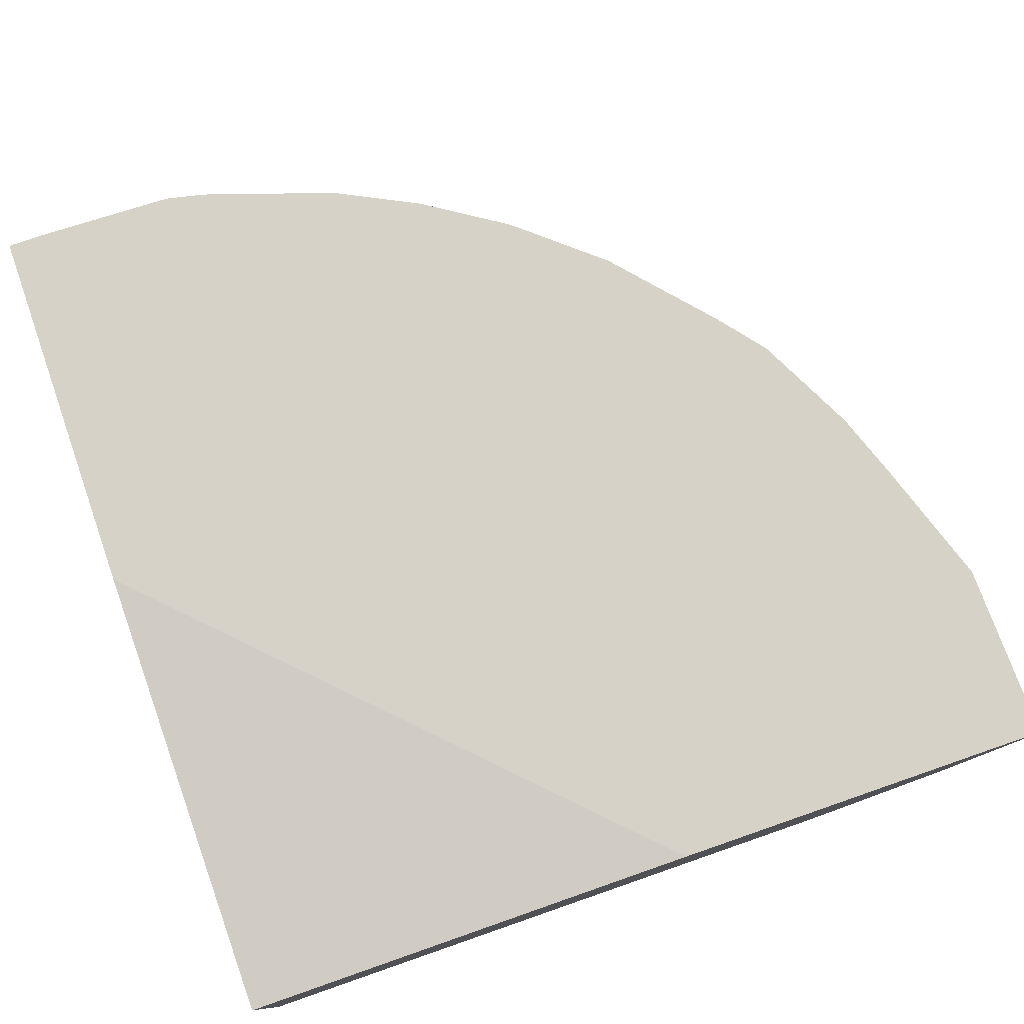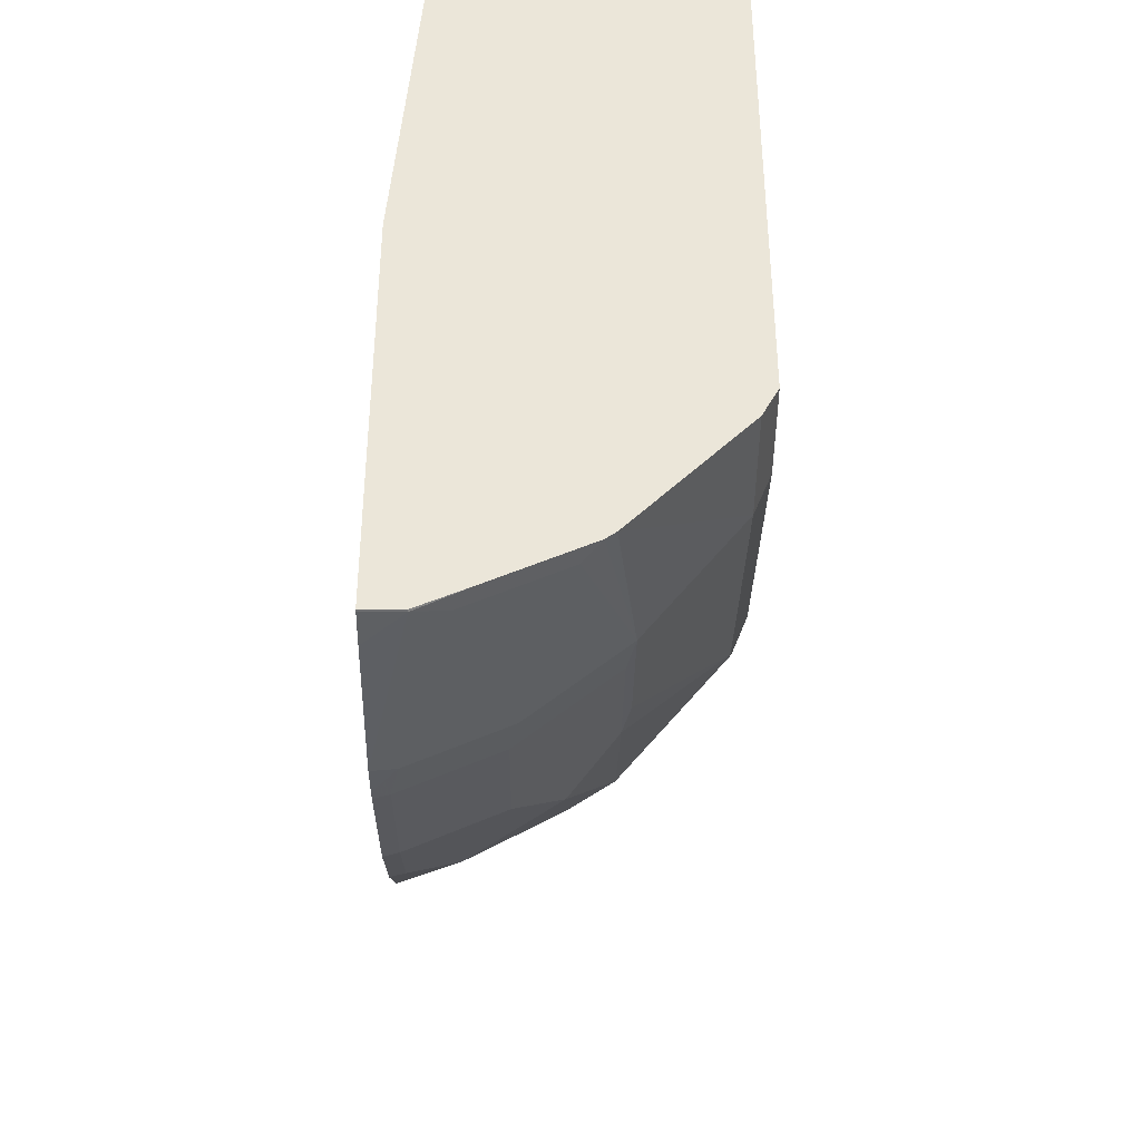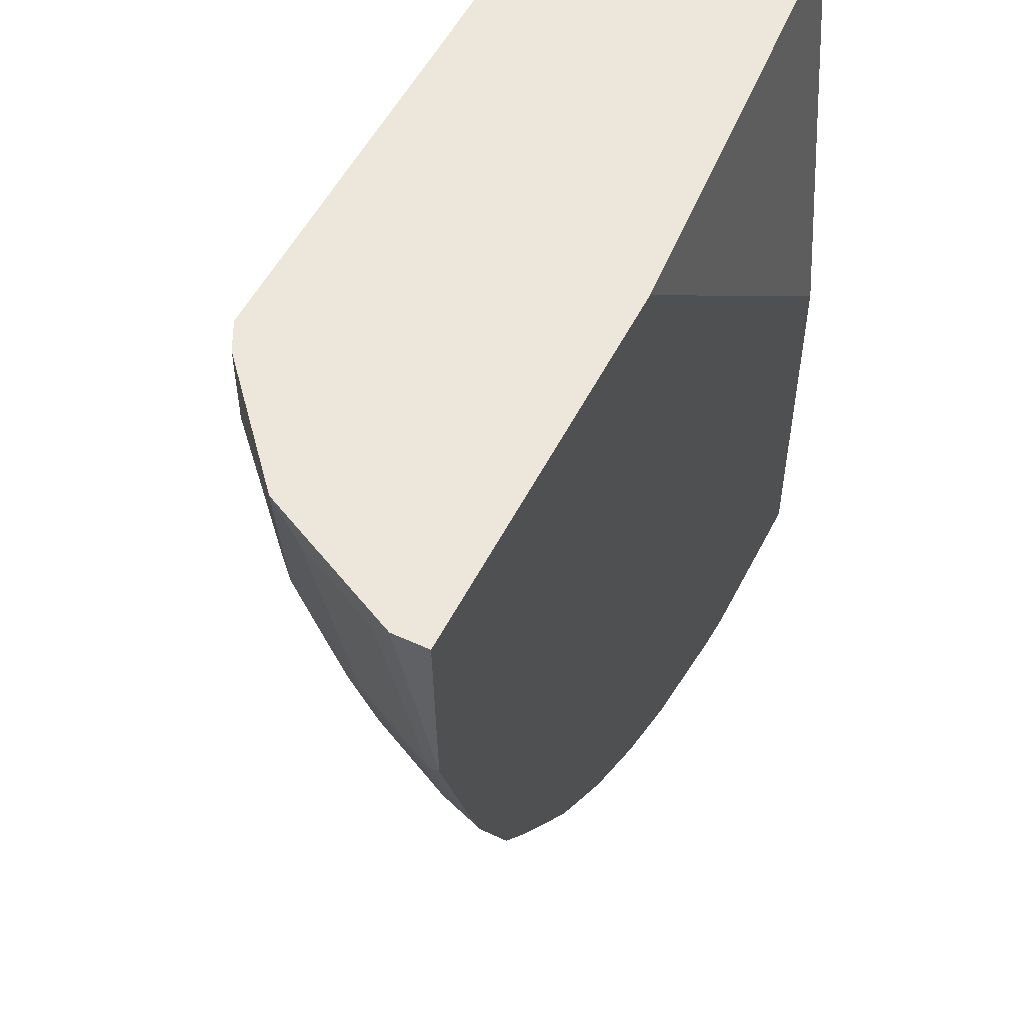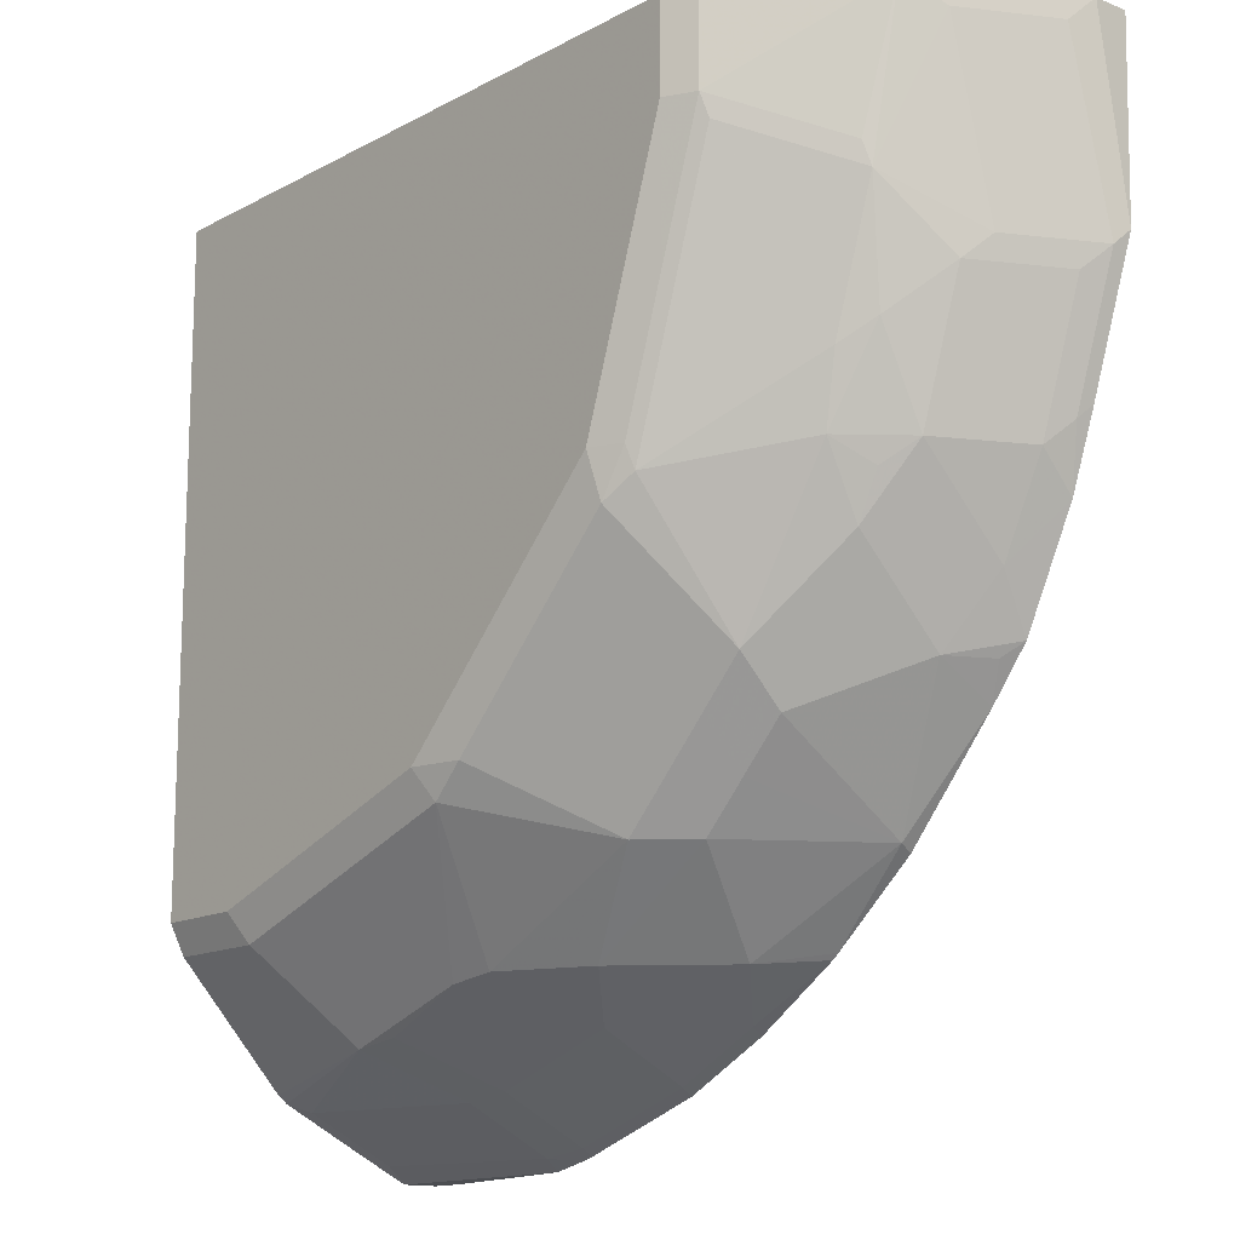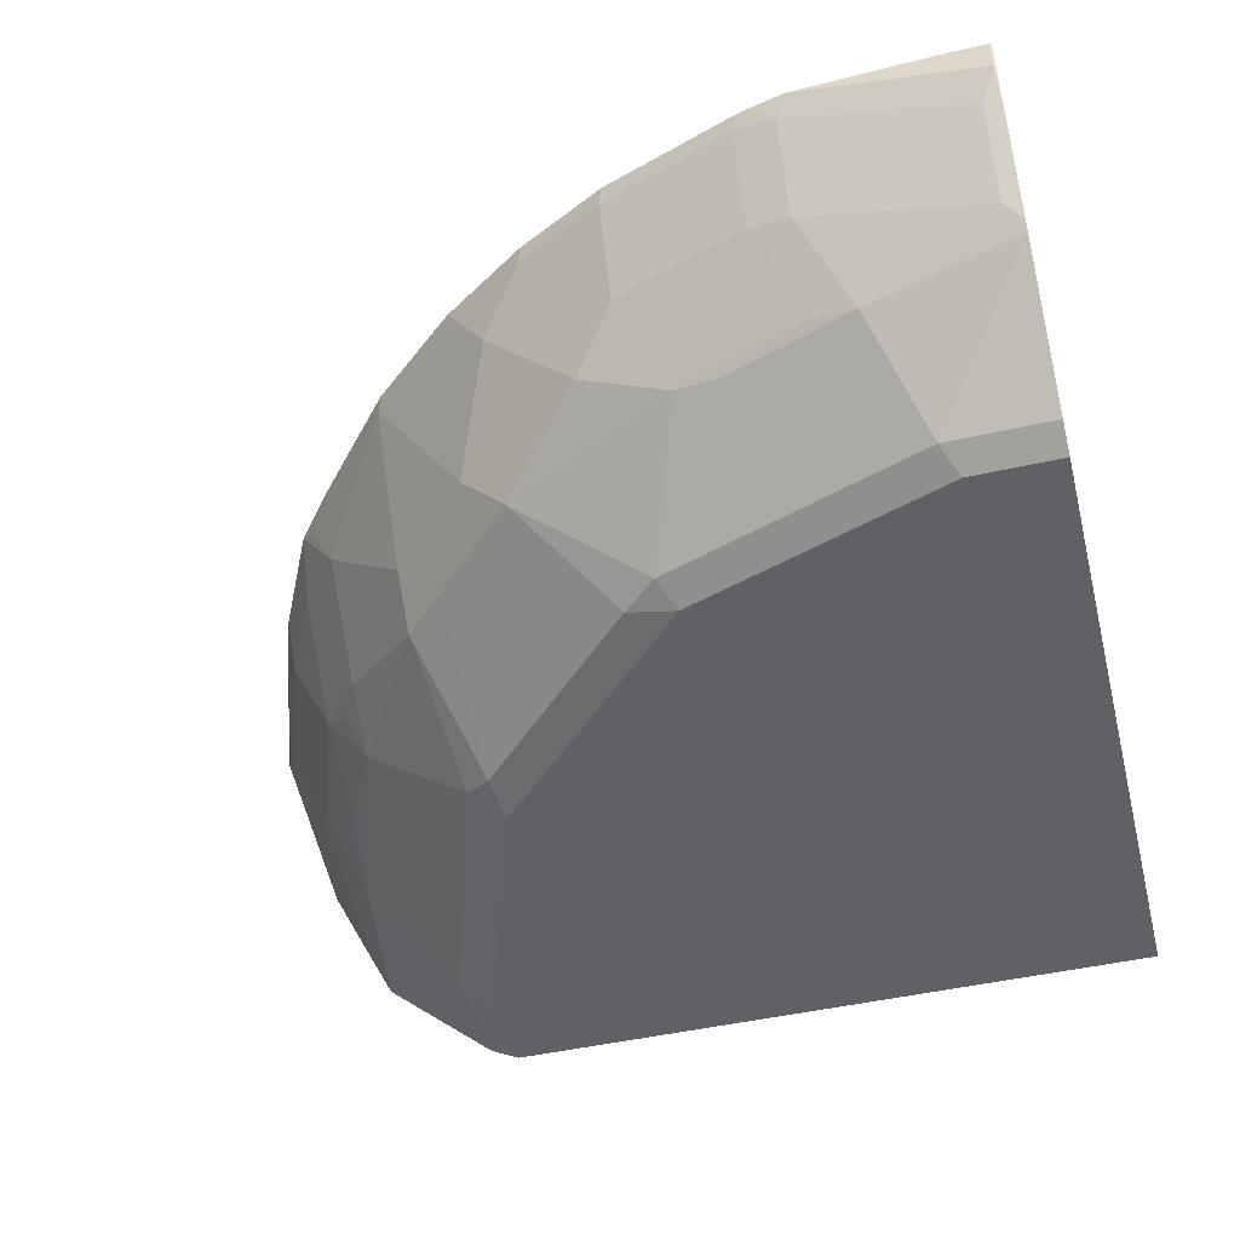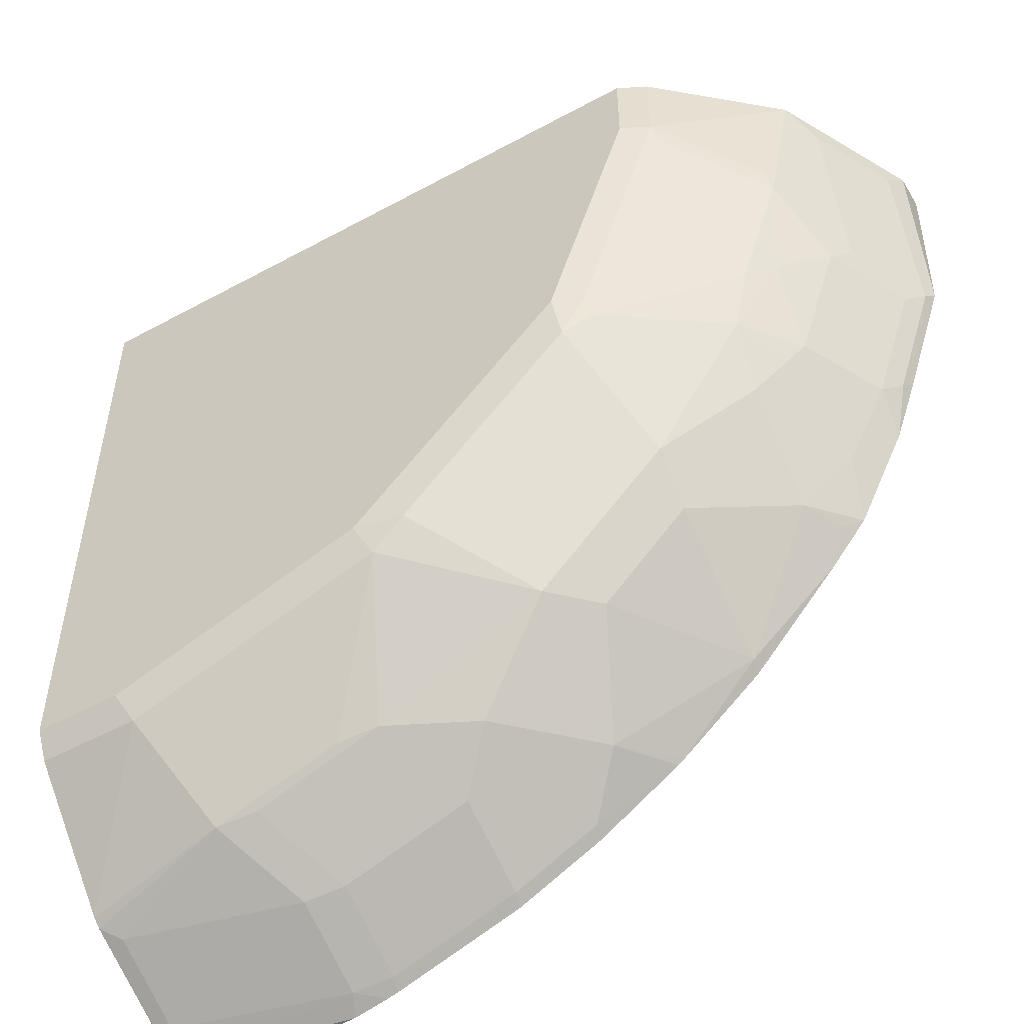
<metadata>
{"format":"obj","ext":"obj","renderer":"f3d","projection":"perspective","resolution":1024,"background":"white","views":[{"elev":77.8,"azim":-19.1,"up":"+Y"},{"elev":-42.4,"azim":-90.5,"up":"+Z"},{"elev":53.0,"azim":116.3,"up":"+Z"},{"elev":-14.2,"azim":49.2,"up":"+Z"},{"elev":-47.3,"azim":-165.7,"up":"+Y"},{"elev":-51.6,"azim":30.5,"up":"+Z"}]}
</metadata>
<code>
v 3.016e-05 -0.4618 -0.8396
v 0.01403 -0.4898 -0.8256
v 3.016e-05 -0.5458 -0.7977
v -0.001864 -0.5057 -0.8177
v -0.001864 -0.4614 -0.8392
v 3.016e-05 -0.4278 -0.8396
v 0.03405 -0.4278 -0.8396
v 0.1719 -0.4278 -0.8356
v 0.182 -0.4478 -0.8256
v 0.01403 -0.5737 -0.7836
v 0.182 -0.5318 -0.7836
v -0.001864 -0.5896 -0.7757
v -0.001864 -0.4278 -0.8392
v 0.2057 -0.4278 -0.8281
v 0.2204 -0.4408 -0.8186
v 0.14 -0.6157 -0.7416
v 0.2204 -0.5248 -0.7766
v -0.001864 -0.5984 -0.7688
v -0.001864 -0.4278 -0.4578
v 0.2172 -0.4278 -0.8251
v 0.3464 -0.4408 -0.7766
v 0.1784 -0.6087 -0.7346
v 0.2659 -0.6157 -0.6997
v 0.09796 -0.6997 -0.6577
v 0.2624 -0.5668 -0.7346
v 0.3464 -0.5248 -0.7346
v -0.001864 -0.6997 -0.6577
v -0.001864 -0.4618 -0.0002304
v 0.4577 -0.4278 -0.0002304
v 0.3432 -0.4278 -0.7831
v 0.4303 -0.4408 -0.7346
v 0.3884 -0.4828 -0.7346
v 0.3044 -0.6087 -0.6926
v 0.3499 -0.6997 -0.5737
v 0.224 -0.6997 -0.6157
v 0.08404 -0.7137 -0.6297
v 0.3884 -0.5668 -0.6926
v -0.001864 -0.7137 -0.6297
v -0.001864 -0.7137 -0.0002304
v 0.8396 -0.4278 -0.0002304
v 0.427 -0.4278 -0.7411
v 0.5084 -0.4278 -0.6884
v 0.4722 -0.4828 -0.6926
v 0.3884 -0.6087 -0.6506
v 0.4722 -0.6087 -0.6087
v 0.3831 -0.7032 -0.5457
v 0.3359 -0.7137 -0.5457
v 0.5142 -0.5668 -0.6087
v 0.6297 -0.7137 -0.0002304
v 0.8396 -0.4618 -0.0002304
v 0.8356 -0.4278 -0.1759
v 0.5151 -0.4278 -0.683
v 0.5982 -0.4408 -0.6087
v 0.5562 -0.6087 -0.5248
v 0.551 -0.7032 -0.3779
v 0.5038 -0.7137 -0.3779
v 0.5562 -0.5668 -0.5667
v 0.6297 -0.7137 -0.08397
v 0.6576 -0.6997 -0.0002304
v 0.8257 -0.4898 -0.0002304
v 0.8291 -0.4828 -0.02102
v 0.8291 -0.4408 -0.189
v 0.7936 -0.4278 -0.3019
v 0.595 -0.4278 -0.6152
v 0.683 -0.4278 -0.5151
v 0.6822 -0.4828 -0.4828
v 0.5982 -0.5668 -0.5248
v 0.5982 -0.6087 -0.4828
v 0.5737 -0.6997 -0.3359
v 0.5457 -0.7137 -0.3359
v 0.5773 -0.6927 -0.3569
v 0.6157 -0.6997 -0.2099
v 0.6576 -0.6997 -0.08397
v 0.6576 -0.6997 -0.0002304
v 0.7976 -0.5459 -0.0002304
v 0.7871 -0.5668 -0.02102
v 0.7871 -0.5248 -0.189
v 0.8134 -0.4618 -0.2099
v 0.7714 -0.4618 -0.3359
v 0.7871 -0.4408 -0.3149
v 0.7694 -0.4278 -0.3699
v 0.7032 -0.4408 -0.4828
v 0.7194 -0.4278 -0.4698
v 0.7294 -0.4618 -0.4199
v 0.6822 -0.5668 -0.3989
v 0.6856 -0.6017 -0.3359
v 0.7032 -0.6087 -0.2729
v 0.6612 -0.6927 -0.105
v 0.7417 -0.6157 -0.126
v 0.7697 -0.6017 -0.0002304
v 0.7451 -0.6087 -0.147
v 0.7714 -0.5458 -0.2099
v 0.7294 -0.5458 -0.3359
v 0.7235 -0.4278 -0.4617
v 0.7032 -0.5668 -0.3569
v 0.7294 -0.5877 -0.2519
f 54 67 68
f 52 64 53
f 53 64 65
f 53 65 66
f 53 66 67
f 53 67 57
f 54 57 67
f 51 62 63
f 54 68 55
f 60 75 61
f 55 70 56
f 55 68 71
f 55 71 69
f 58 72 73
f 58 73 59
f 58 70 69
f 58 69 72
f 59 73 74
f 61 75 76
f 55 69 70
f 51 61 62
f 43 53 48
f 50 60 61
f 36 47 56
f 61 76 77
f 36 56 70
f 36 70 58
f 36 58 49
f 36 49 39
f 36 39 38
f 37 43 48
f 37 48 45
f 37 45 44
f 40 50 51
f 42 52 43
f 43 52 53
f 45 48 57
f 45 57 54
f 45 54 46
f 46 54 55
f 46 55 56
f 46 56 47
f 48 53 57
f 49 58 59
f 50 61 51
f 61 77 62
f 73 90 74
f 62 92 78
f 78 92 93
f 78 93 79
f 79 93 84
f 79 84 81
f 79 81 80
f 81 84 94
f 83 94 84
f 84 93 85
f 85 93 95
f 77 91 92
f 85 95 86
f 86 93 96
f 86 96 87
f 87 96 91
f 87 91 88
f 88 91 89
f 89 91 90
f 91 96 92
f 92 96 93
f 34 36 35
f 86 95 93
f 62 77 92
f 76 91 77
f 75 90 76
f 62 78 79
f 62 79 80
f 62 80 63
f 63 80 81
f 65 82 66
f 65 83 82
f 66 82 83
f 66 83 84
f 66 84 85
f 76 90 91
f 66 85 67
f 68 85 86
f 68 86 71
f 69 71 72
f 71 86 87
f 71 87 88
f 71 88 72
f 72 88 73
f 73 88 89
f 73 89 90
f 67 85 68
f 34 47 36
f 28 49 59
f 34 45 46
f 6 29 40
f 6 40 51
f 6 51 63
f 6 63 81
f 6 81 94
f 6 94 83
f 6 83 65
f 6 65 64
f 6 64 52
f 6 19 29
f 6 52 42
f 6 41 30
f 6 30 20
f 6 20 14
f 6 14 8
f 6 8 7
f 8 14 9
f 9 14 15
f 9 15 17
f 9 17 11
f 6 42 41
f 10 11 16
f 6 13 19
f 4 19 13
f 34 46 47
f 1 2 3
f 1 3 12
f 1 12 4
f 1 4 5
f 1 5 13
f 1 13 6
f 1 7 8
f 1 8 9
f 4 13 5
f 1 9 2
f 2 9 11
f 2 11 10
f 3 10 12
f 4 12 18
f 4 18 27
f 4 27 38
f 4 38 39
f 4 39 28
f 4 28 19
f 2 10 3
f 10 16 12
f 1 6 7
f 11 22 16
f 24 36 38
f 24 38 27
f 24 35 36
f 28 39 49
f 28 59 74
f 28 74 90
f 28 90 75
f 28 75 60
f 28 60 50
f 28 50 40
f 28 40 29
f 30 41 31
f 31 41 42
f 31 42 43
f 31 37 32
f 33 37 44
f 33 44 34
f 11 17 22
f 34 44 45
f 23 35 24
f 23 34 35
f 31 43 37
f 22 33 23
f 23 33 34
f 12 16 18
f 15 20 30
f 15 30 21
f 15 26 17
f 16 22 23
f 16 23 24
f 16 24 18
f 17 25 22
f 17 26 37
f 15 21 26
f 18 24 27
f 22 37 33
f 22 25 37
f 17 37 25
f 21 37 26
f 21 32 37
f 14 20 15
f 21 31 32
f 21 30 31
f 19 28 29

</code>
